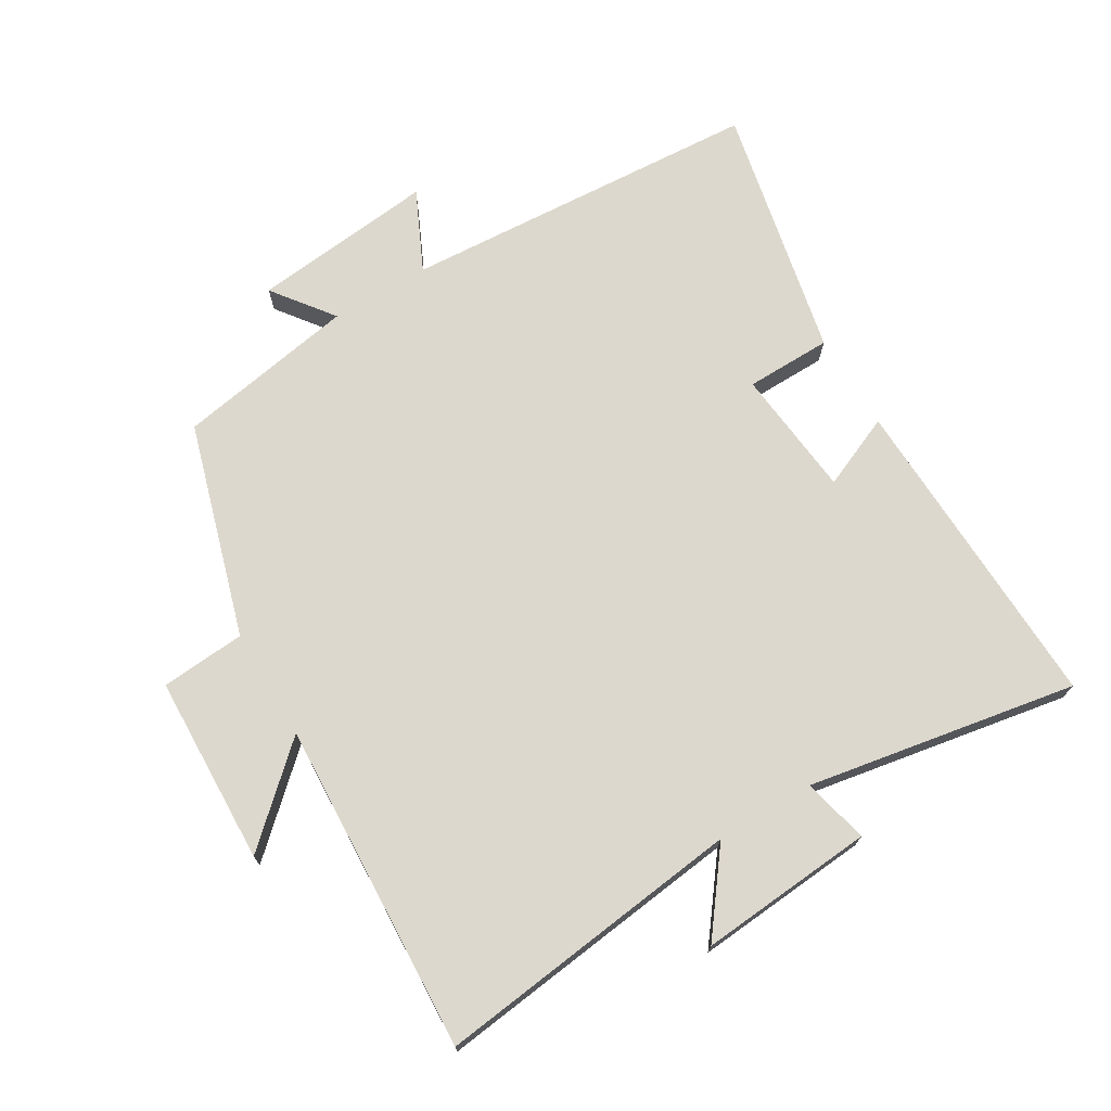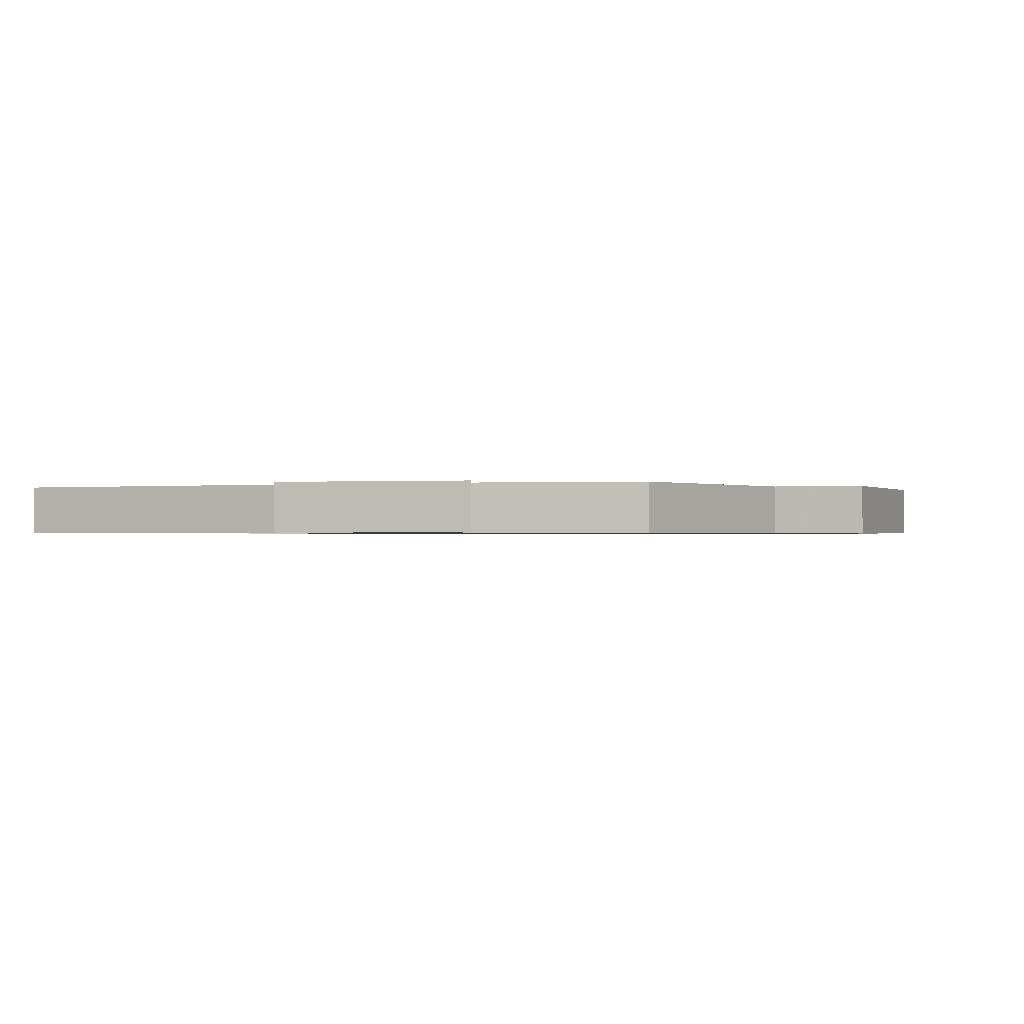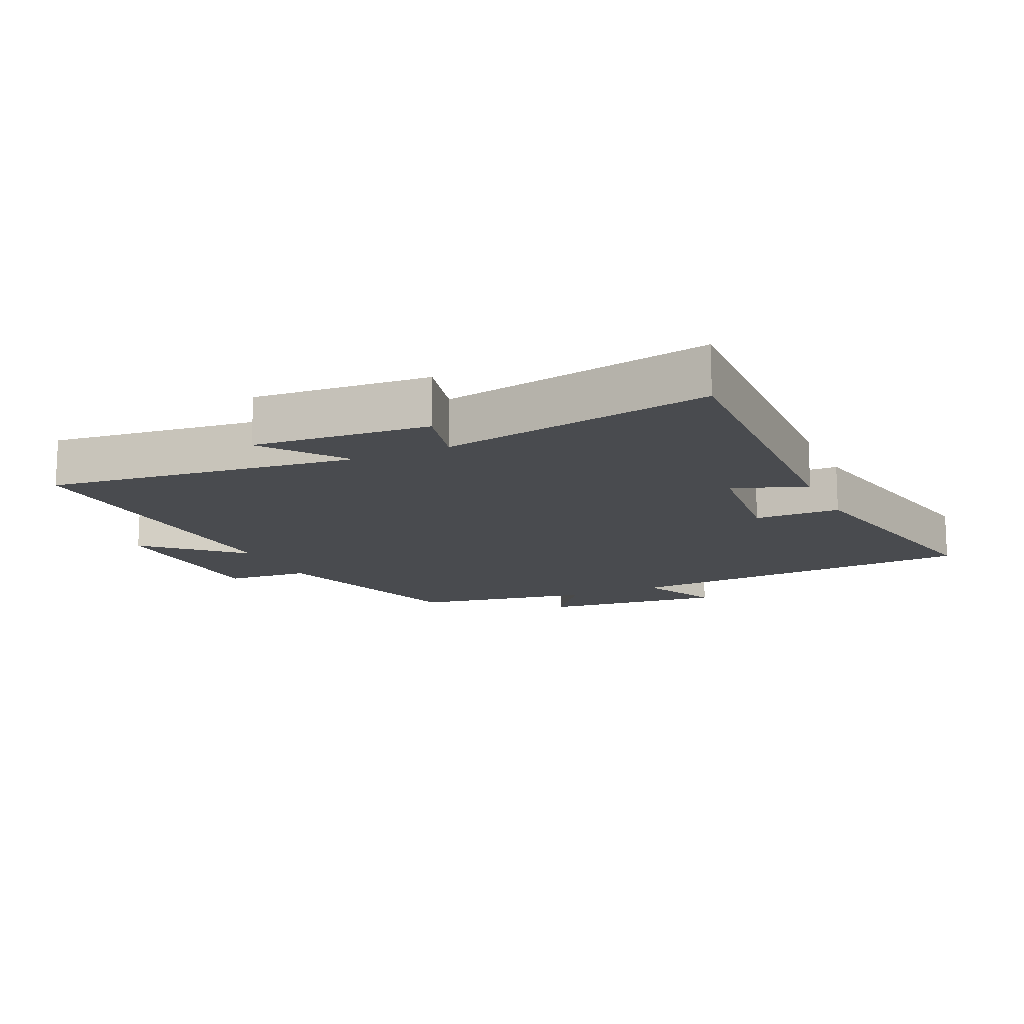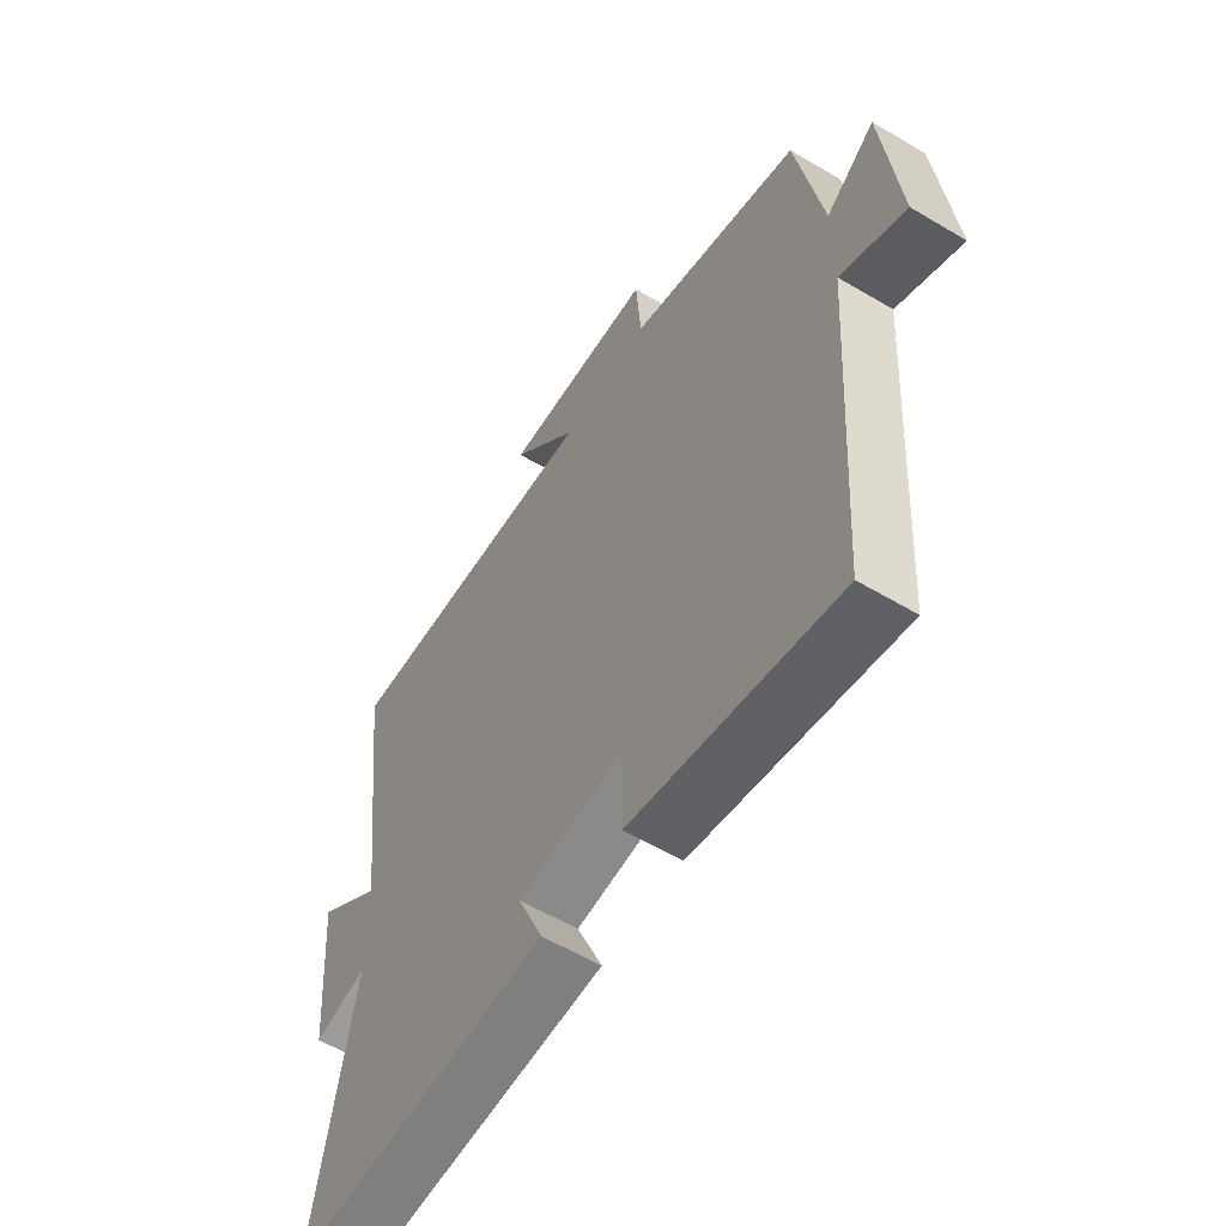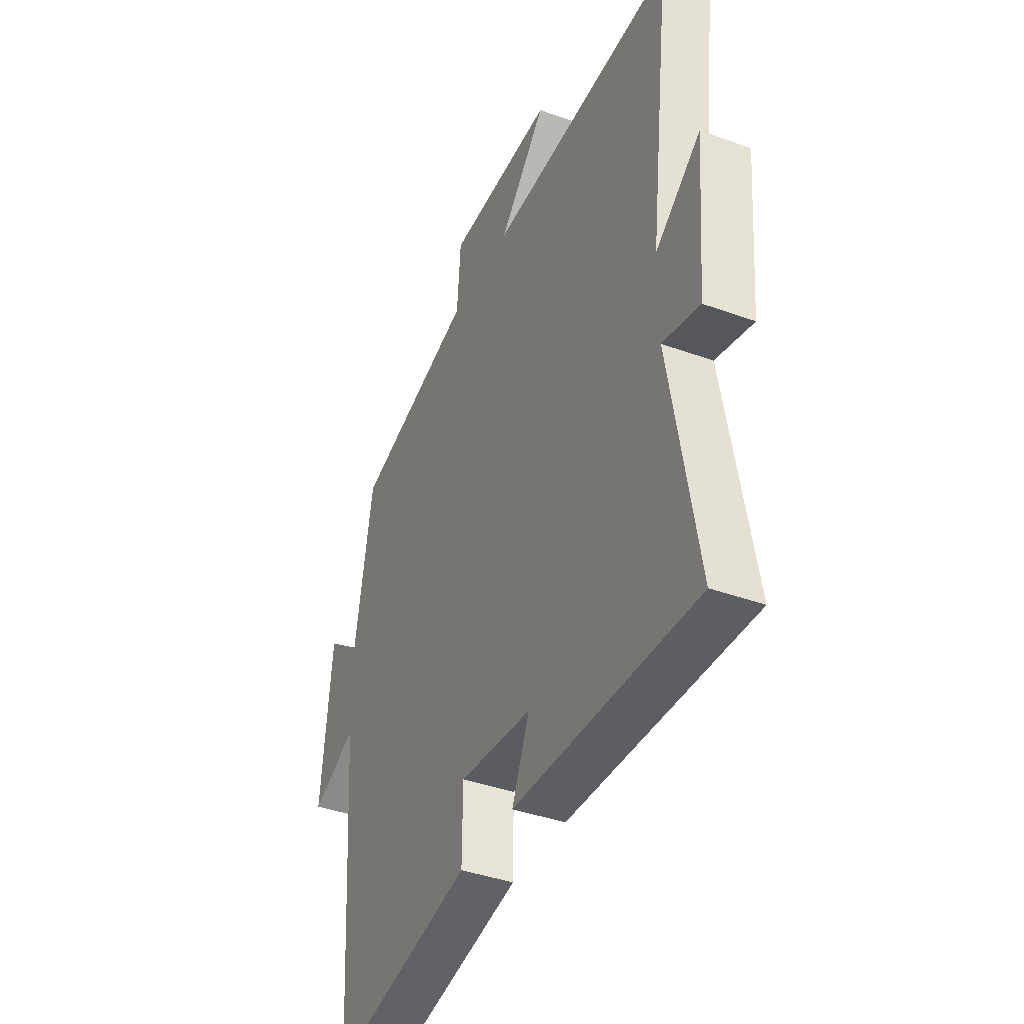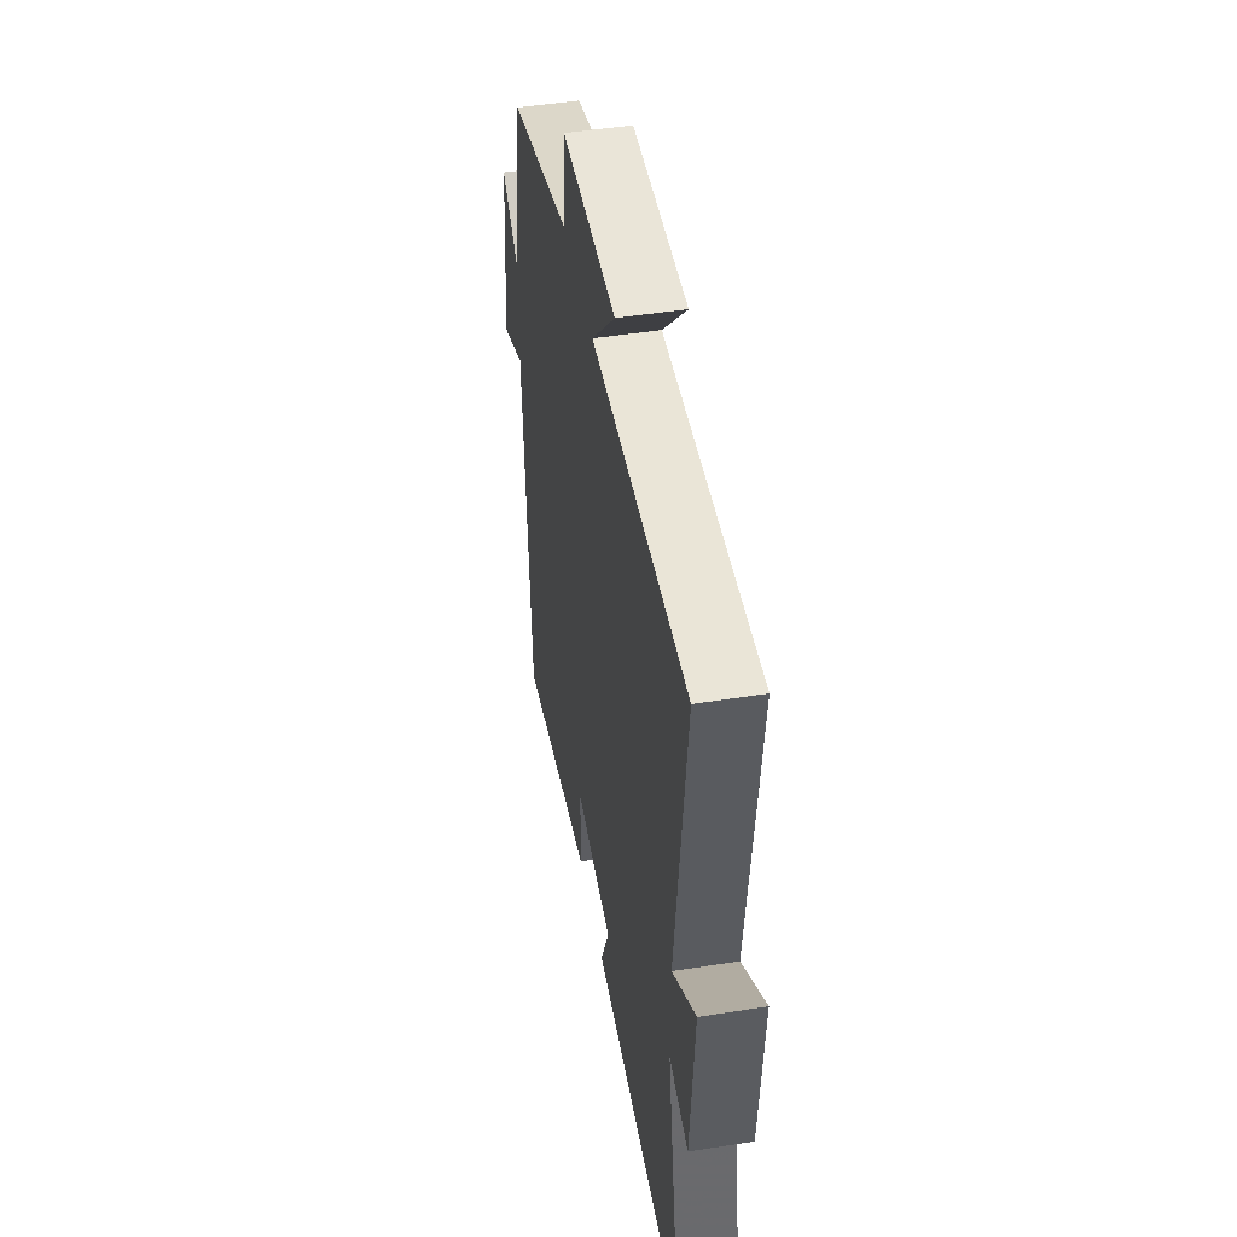
<metadata>
{"format":"obj","ext":"obj","renderer":"f3d","projection":"perspective","resolution":1024,"background":"white","views":[{"elev":72.1,"azim":59.1,"up":"+Y"},{"elev":-0.7,"azim":-69.2,"up":"+Y"},{"elev":-14.2,"azim":114.5,"up":"+Y"},{"elev":-58.2,"azim":-121.6,"up":"+Z"},{"elev":-39.4,"azim":65.6,"up":"+Z"},{"elev":47.6,"azim":79.9,"up":"+Z"}]}
</metadata>
<code>
v 0.574 0.07 -0.516
v 0.078 0.07 -0.5
v 0.126 0.07 -0.388
v -0.072 0.07 -0.368
v -0.074 0.07 -0.5
v -0.464 0.07 -0.583
v -0.5 0.07 -0.029
v -0.623 0.07 -0.087
v -0.593 0.07 0.195
v -0.5 0.07 0.125
v -0.451 0.07 0.402
v -0.123 0.07 0.5
v -0.113 0.07 0.63
v 0.177 0.07 0.64
v 0.049 0.07 0.5
v 0.558 0.07 0.526
v 0.5 0.07 0.05
v 0.623 0.07 0.144
v 0.601 0.07 -0.126
v 0.5 0.07 -0.102
v 0.574 0 -0.516
v 0.078 0 -0.5
v 0.126 0 -0.388
v -0.072 0 -0.368
v -0.074 0 -0.5
v -0.464 0 -0.583
v -0.5 0 -0.029
v -0.623 0 -0.087
v -0.593 0 0.195
v -0.5 0 0.125
v -0.451 0 0.402
v -0.123 0 0.5
v -0.113 0 0.63
v 0.177 0 0.64
v 0.049 0 0.5
v 0.558 0 0.526
v 0.5 0 0.05
v 0.623 0 0.144
v 0.601 0 -0.126
v 0.5 0 -0.102
f 17 18 19 20
f 15 16 17
f 15 17 20
f 12 13 14 15
f 10 11 12 15
f 10 15 20 1
f 7 8 9 10
f 4 5 6 7
f 3 4 7 10
f 1 2 3
f 1 3 10
f 40 39 38 37
f 37 36 35
f 40 37 35
f 35 34 33 32
f 35 32 31 30
f 21 40 35 30
f 30 29 28 27
f 27 26 25 24
f 30 27 24 23
f 23 22 21
f 30 23 21
f 1 21 22 2
f 2 22 23 3
f 3 23 24 4
f 4 24 25 5
f 5 25 26 6
f 6 26 27 7
f 7 27 28 8
f 8 28 29 9
f 9 29 30 10
f 10 30 31 11
f 11 31 32 12
f 12 32 33 13
f 13 33 34 14
f 14 34 35 15
f 15 35 36 16
f 16 36 37 17
f 17 37 38 18
f 18 38 39 19
f 19 39 40 20
f 20 40 21 1

</code>
